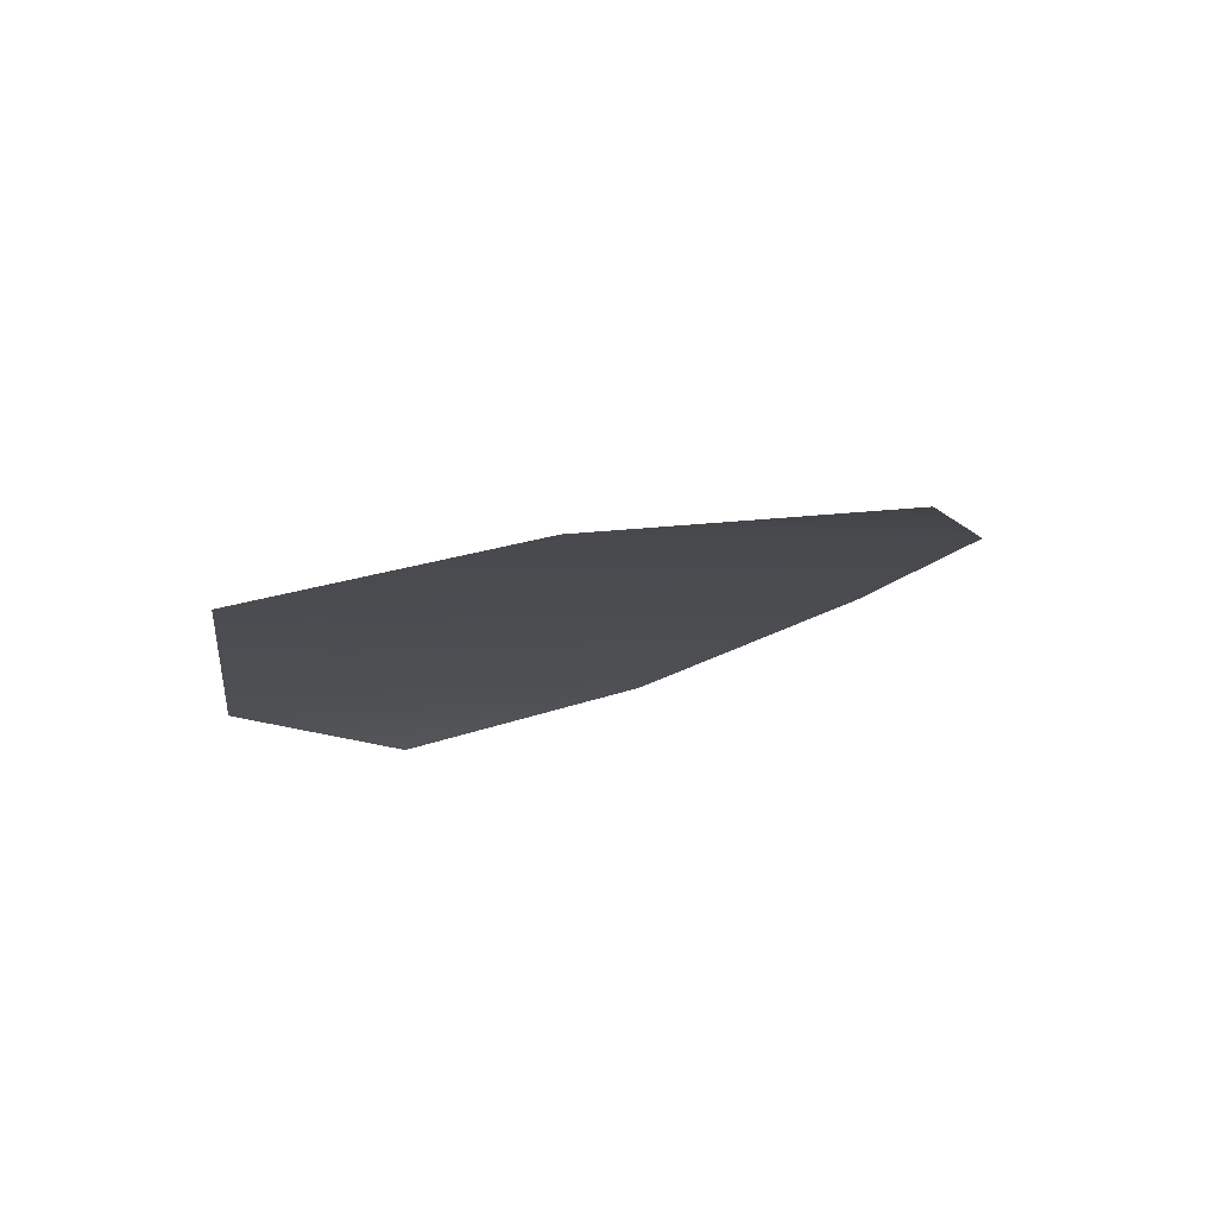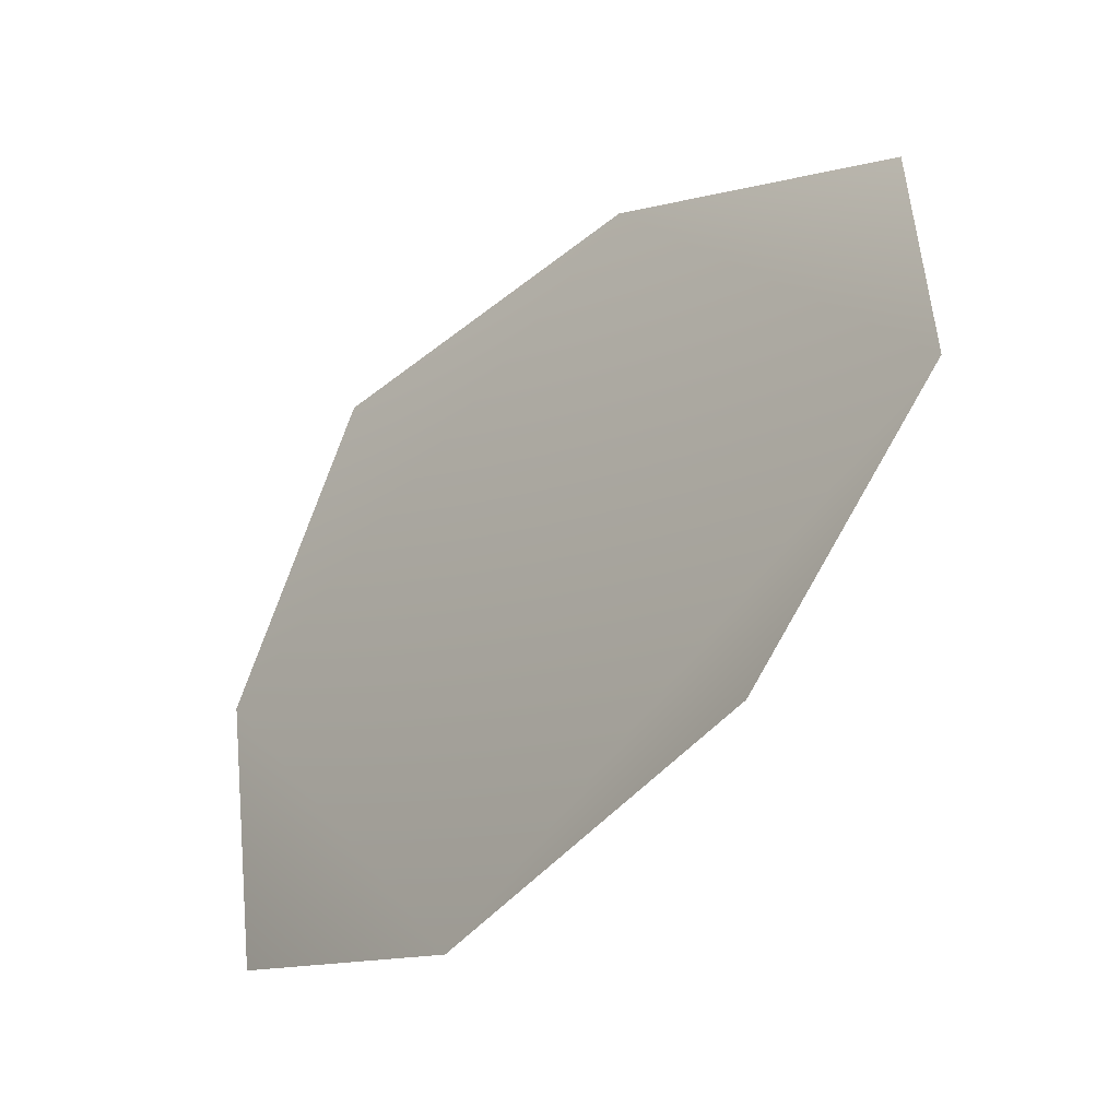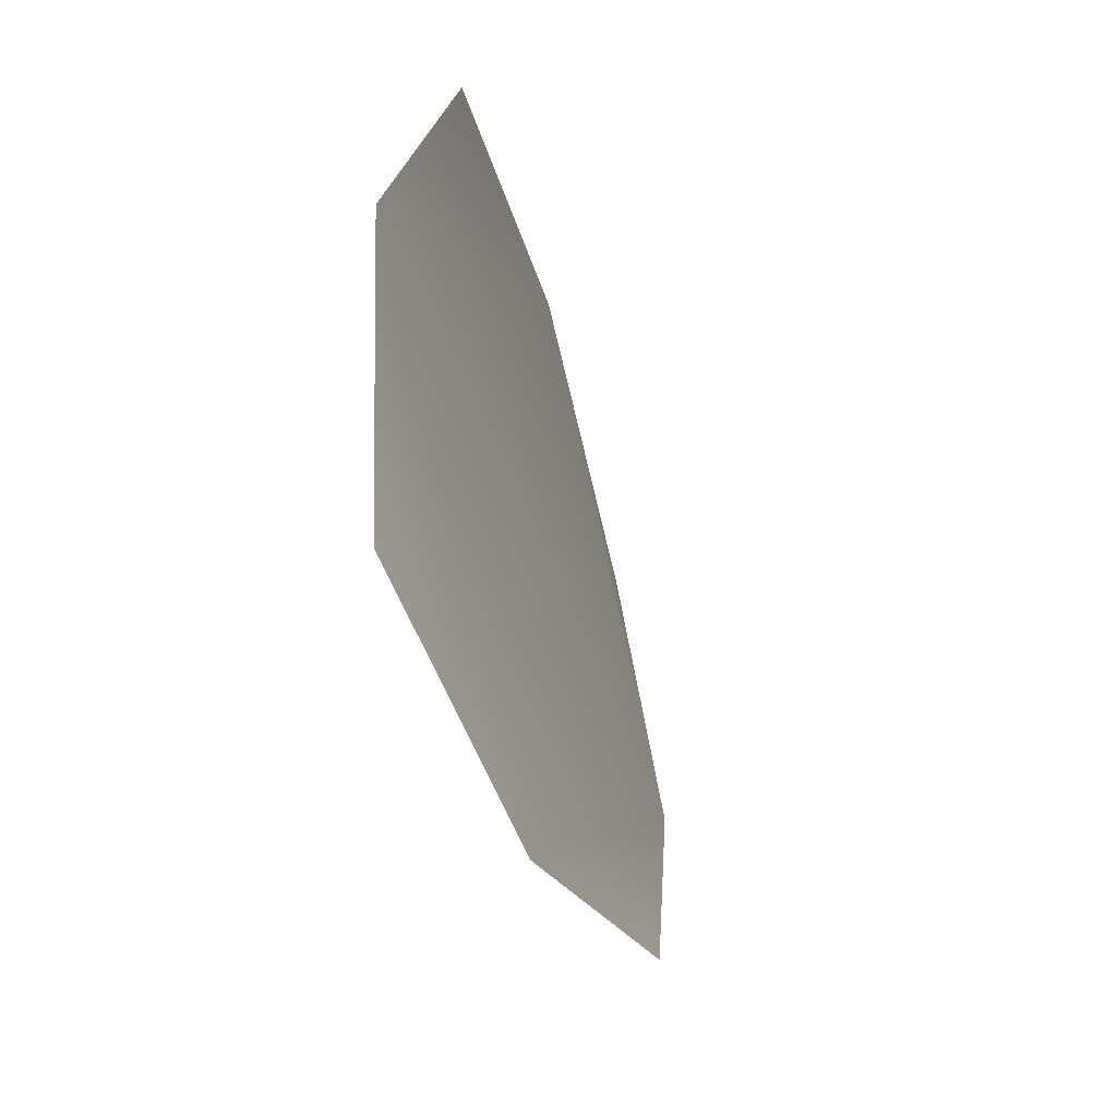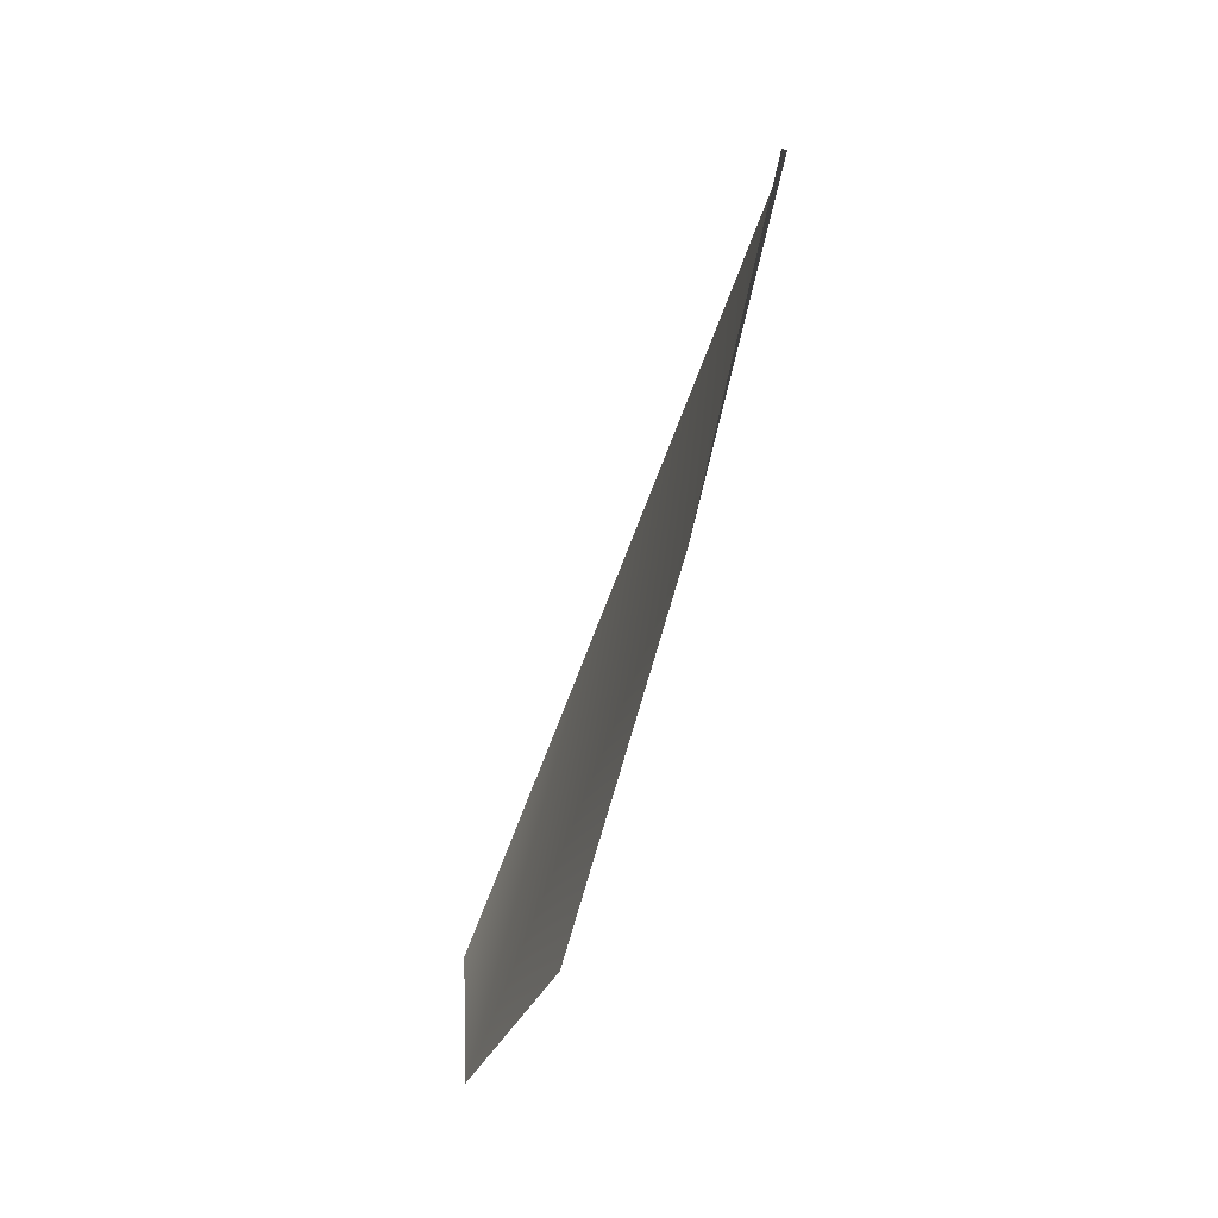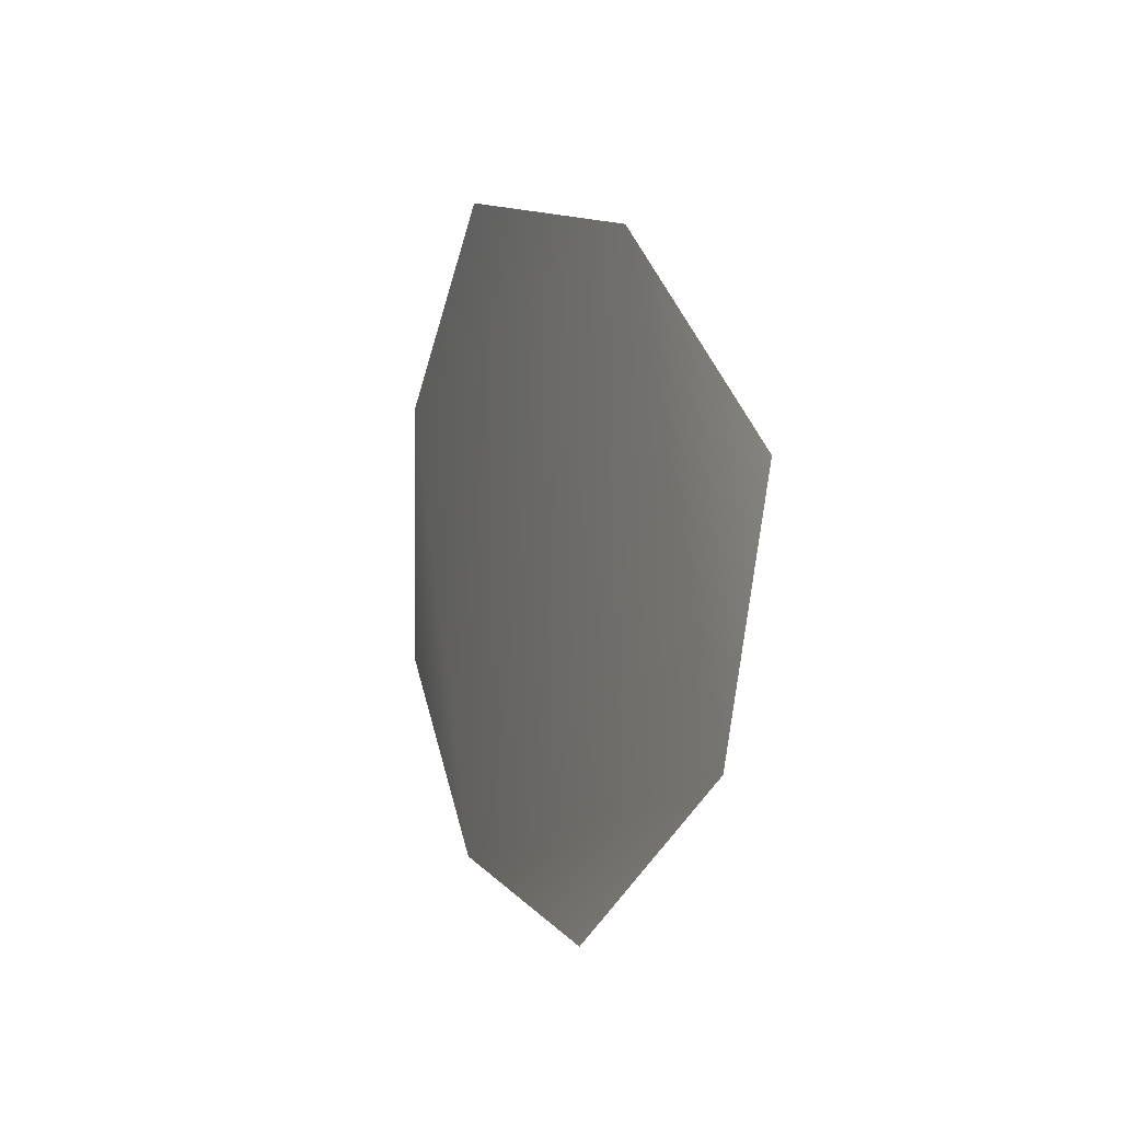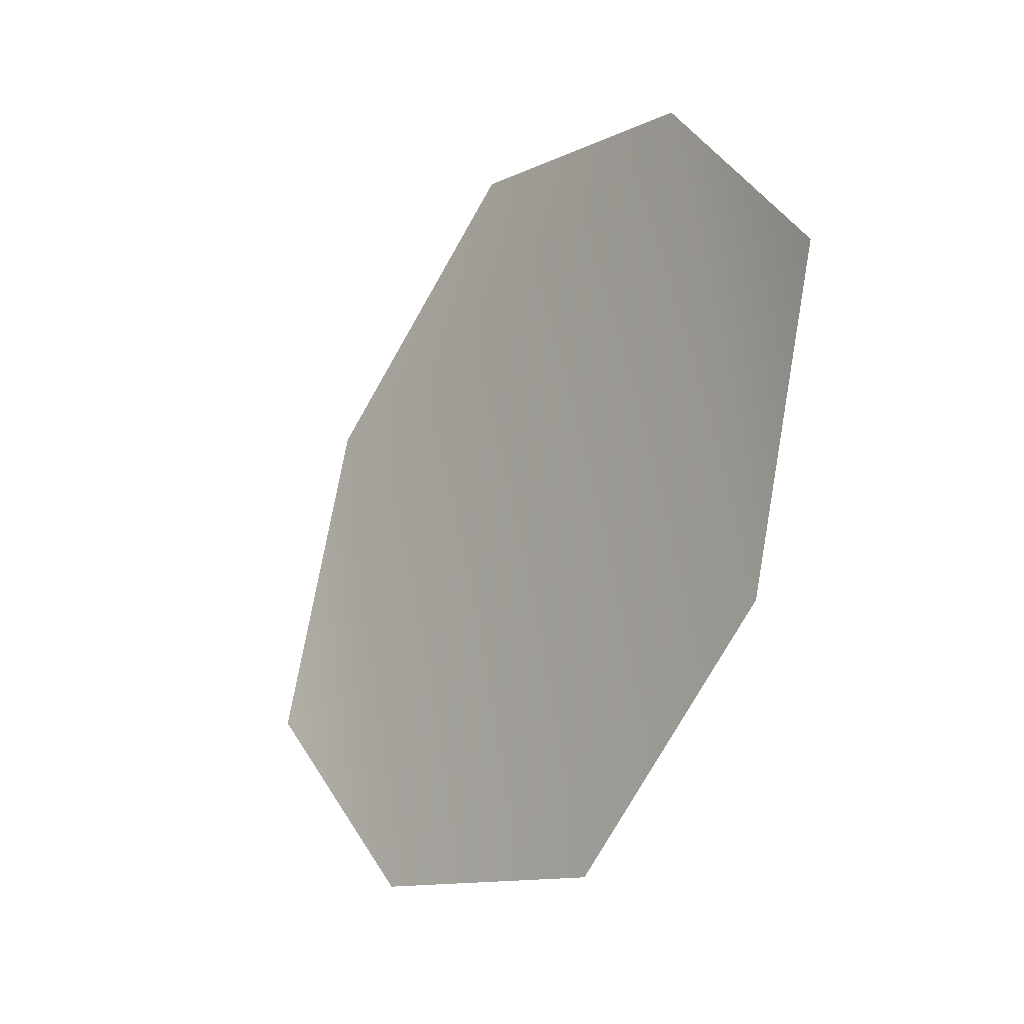
<metadata>
{"format":"obj","ext":"obj","renderer":"f3d","projection":"perspective","resolution":1024,"background":"white","views":[{"elev":61.4,"azim":-89.0,"up":"+Y"},{"elev":-19.1,"azim":-20.1,"up":"+Z"},{"elev":55.2,"azim":15.0,"up":"+Y"},{"elev":-11.9,"azim":-173.1,"up":"+Y"},{"elev":-61.1,"azim":0.9,"up":"+Y"},{"elev":12.9,"azim":155.7,"up":"+Y"}]}
</metadata>
<code>
g derWEB_Covers01
v -1.45e+04 47.19 -6845
v -1.454e+04 73.13 -6920
v -1.457e+04 169.4 -6960
v -1.46e+04 273.1 -6947
v -1.459e+04 307 -6865
v -1.457e+04 279.5 -6778
v -1.452e+04 184.8 -6751
v -1.449e+04 86.21 -6776
f 2 3 1
f 7 1 3
f 1 7 8
f 5 3 4
f 3 5 7
f 6 7 5

</code>
